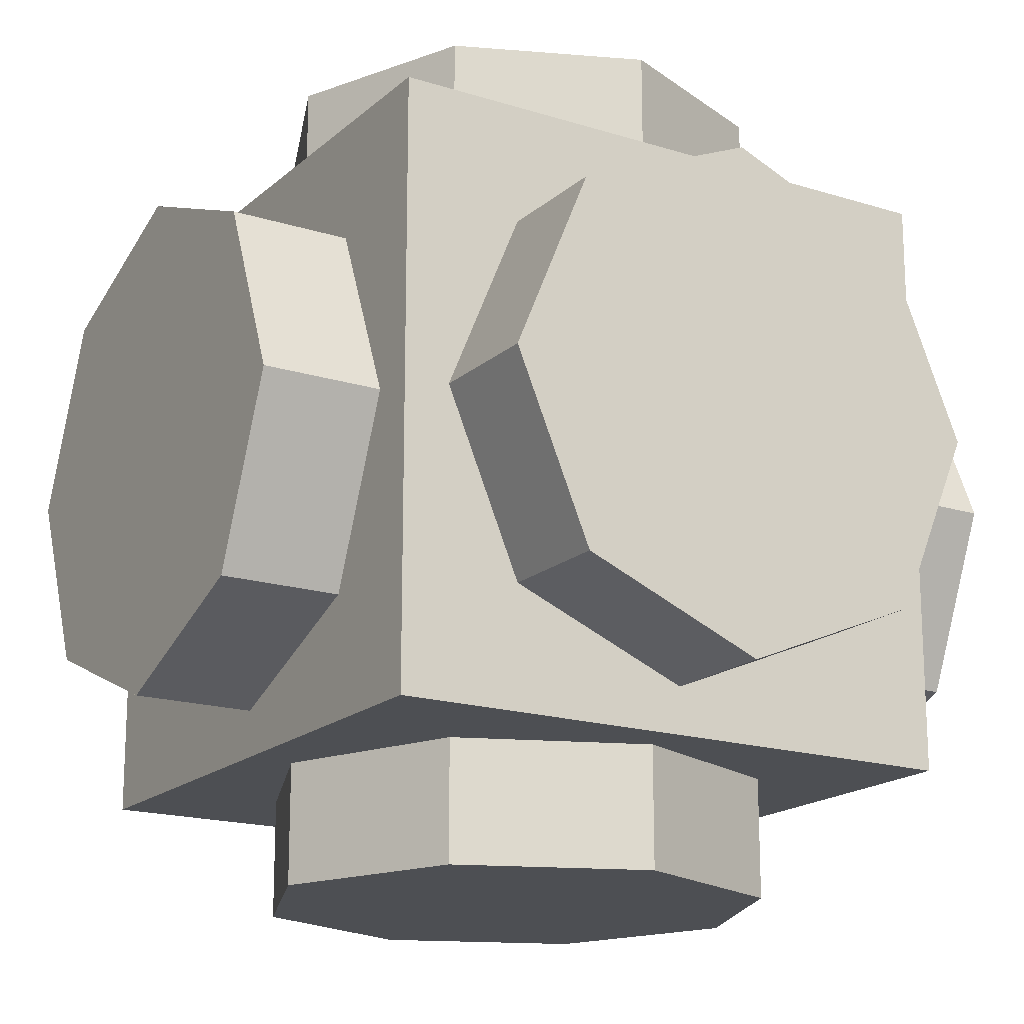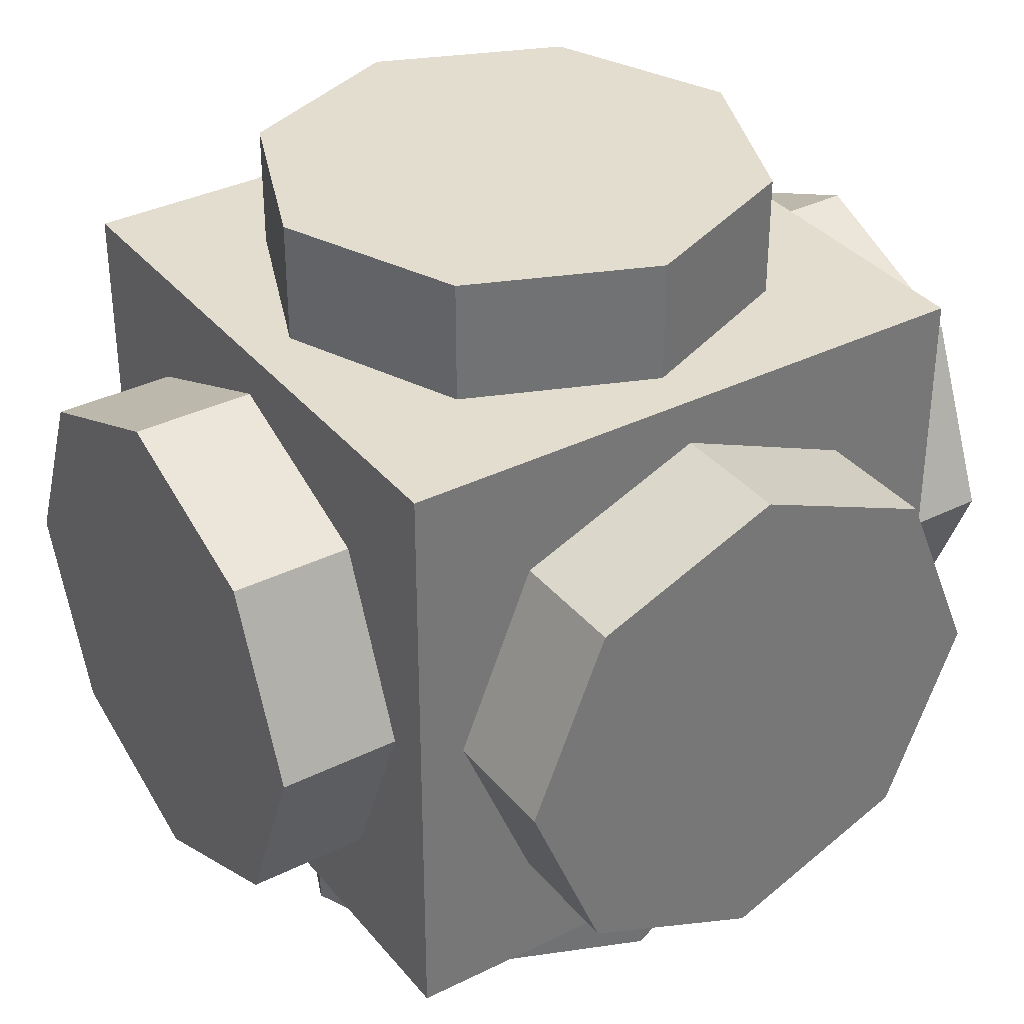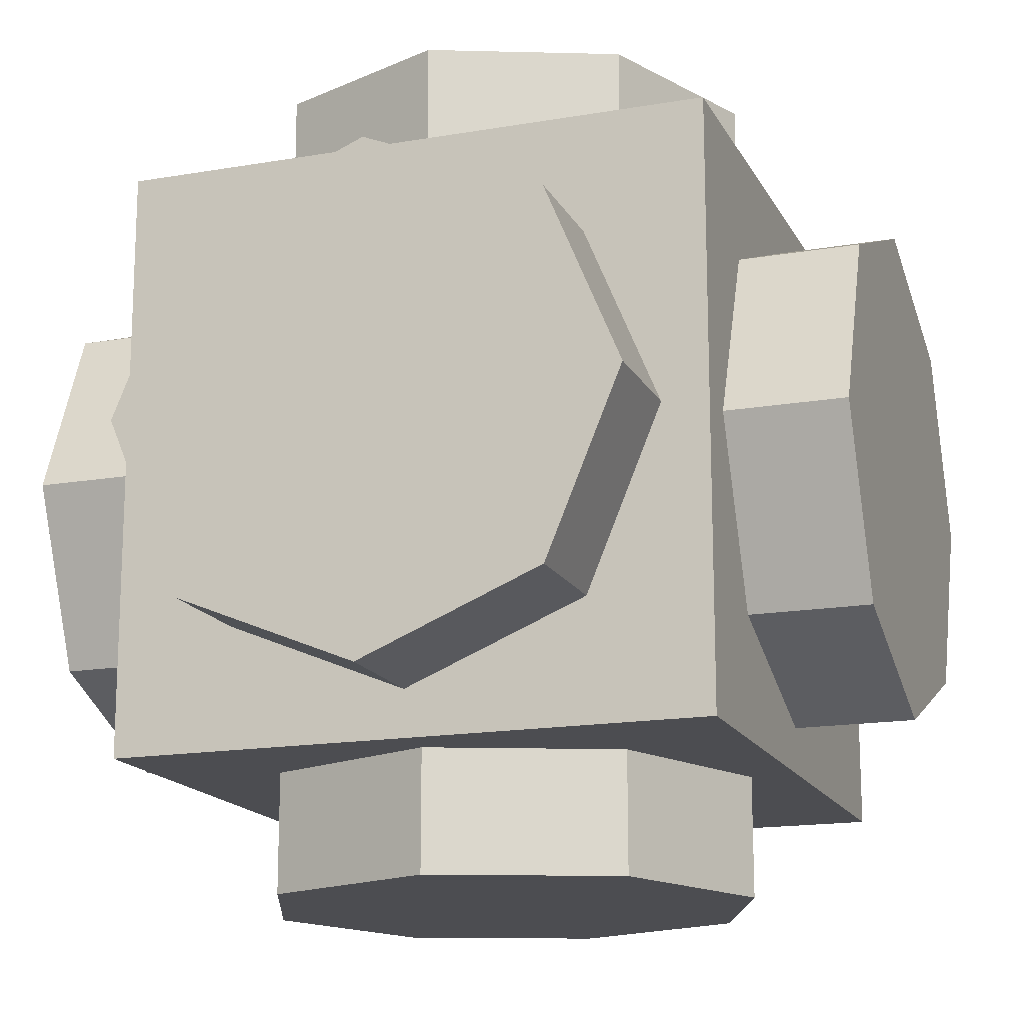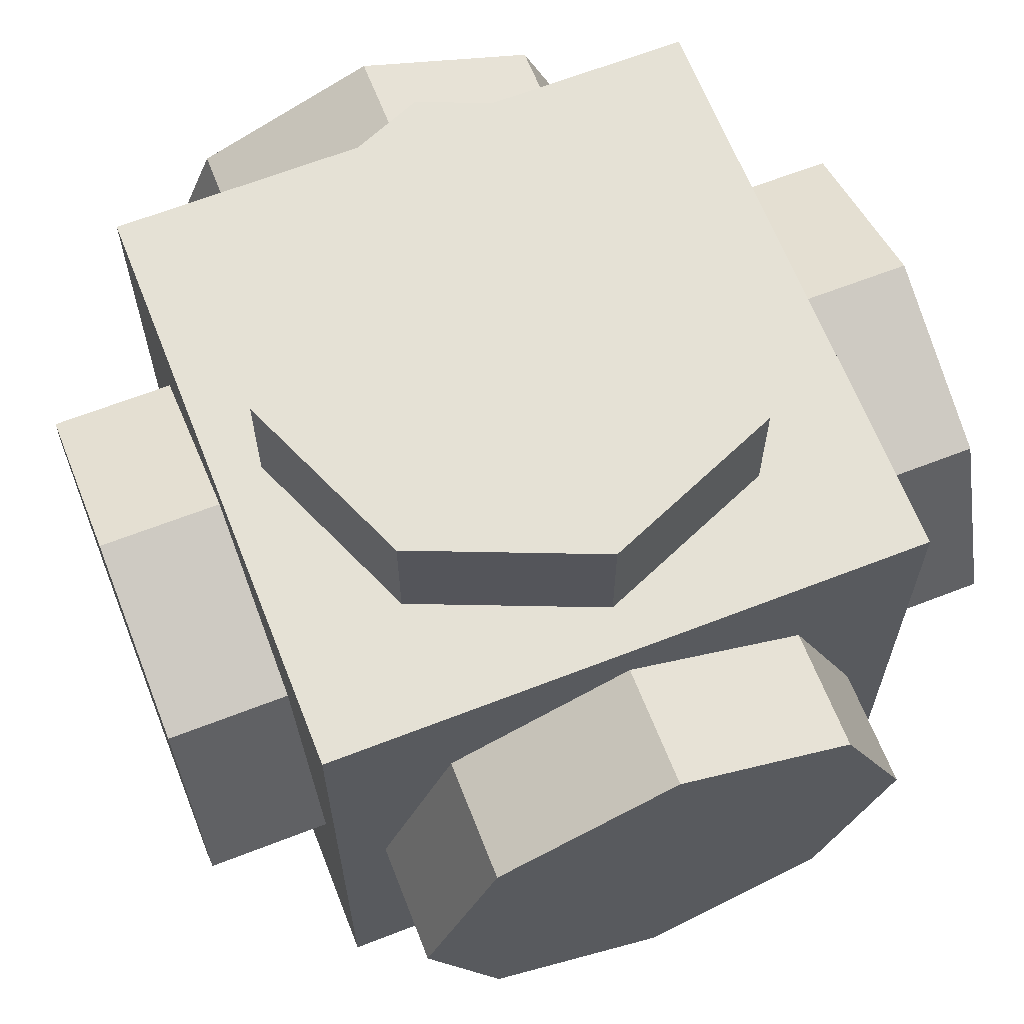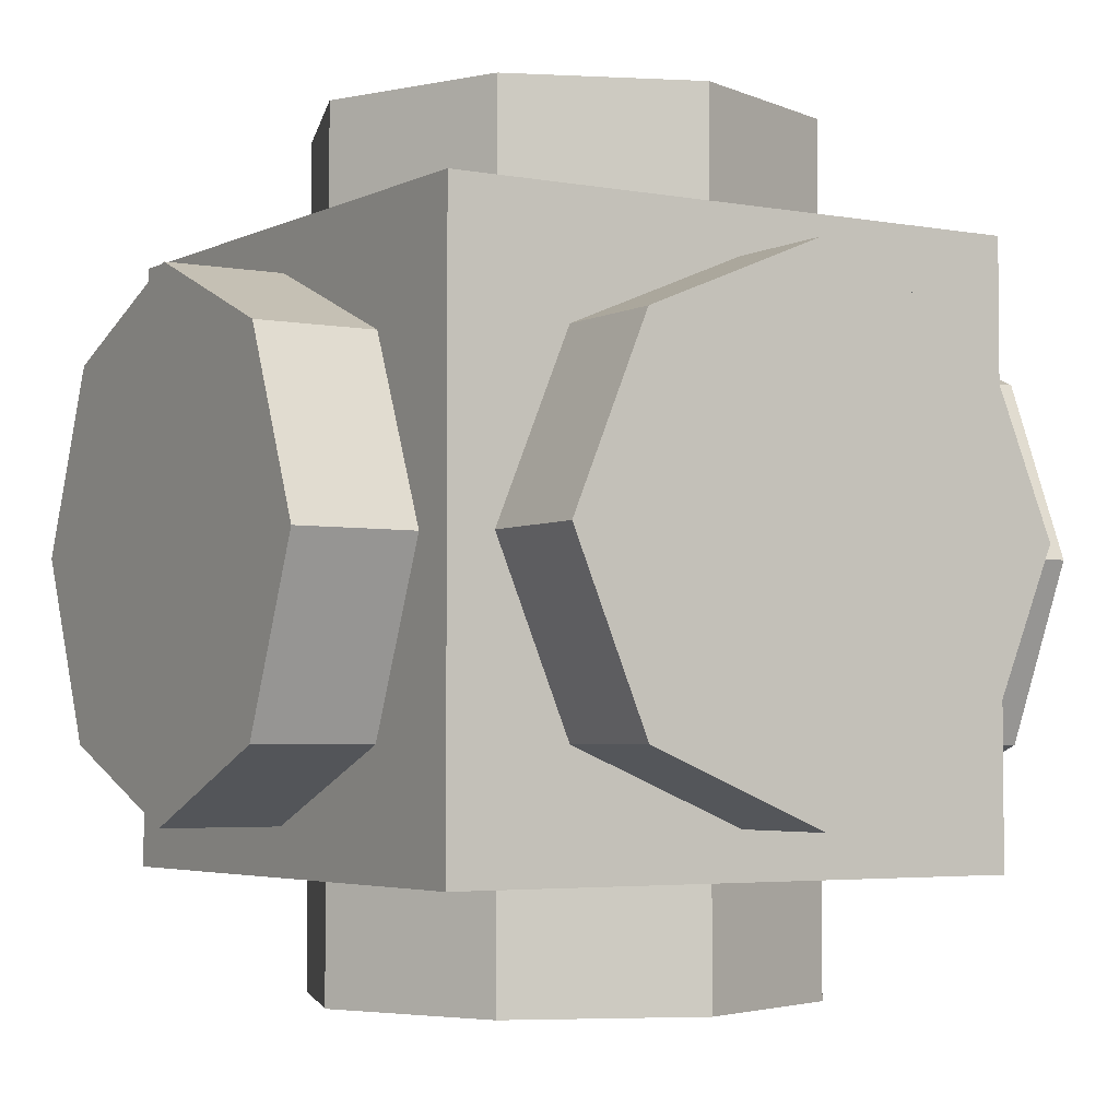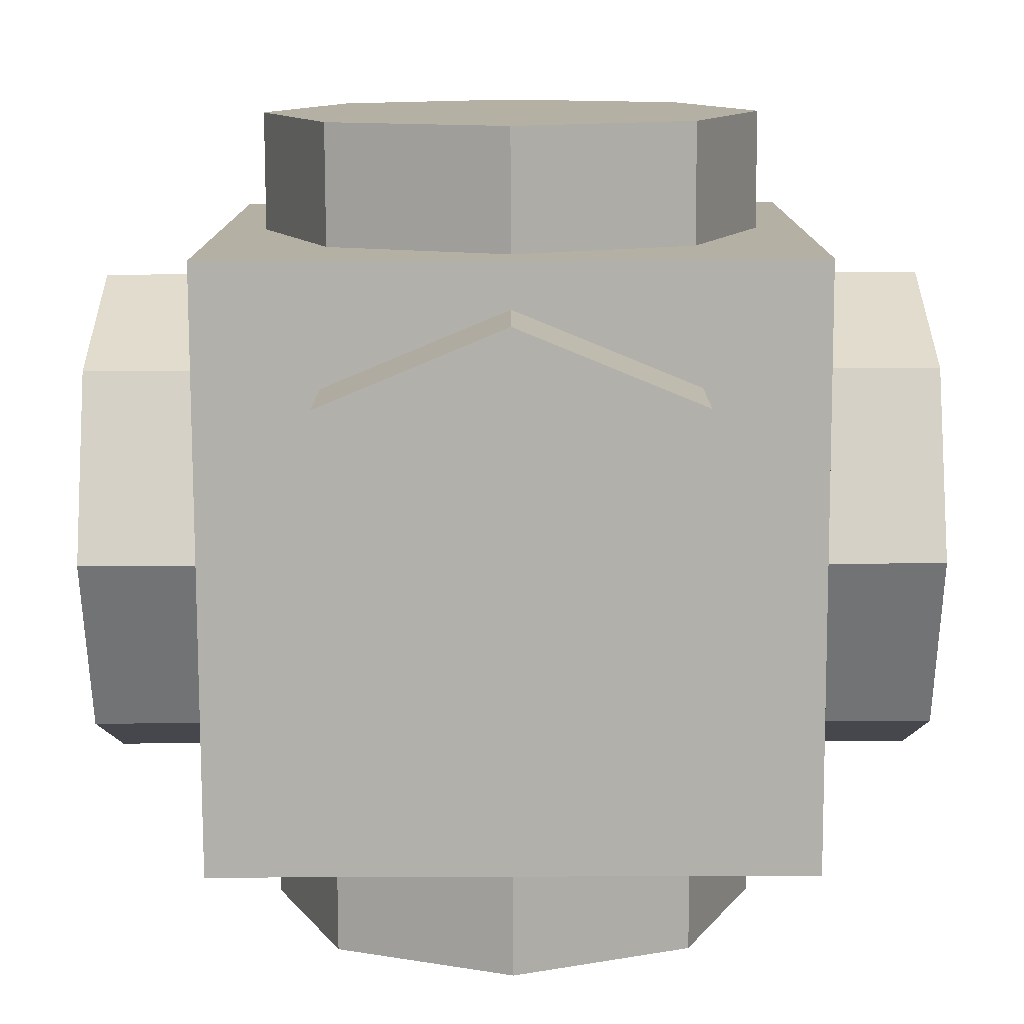
<metadata>
{"format":"obj","ext":"obj","renderer":"f3d","projection":"perspective","resolution":1024,"background":"white","views":[{"elev":-17.7,"azim":-31.7,"up":"+Y"},{"elev":35.0,"azim":-33.5,"up":"+Z"},{"elev":-16.2,"azim":109.6,"up":"+Z"},{"elev":65.1,"azim":158.6,"up":"+Y"},{"elev":-3.7,"azim":-122.3,"up":"+Y"},{"elev":-78.4,"azim":-89.8,"up":"+Z"}]}
</metadata>
<code>
o Cube
v 0.5975 1 -0.5975
v 0.5975 -1 -0.5975
v 0.5975 1 0.5975
v 0.5975 -1 0.5975
v -0.5975 1 -0.5975
v -0.5975 -1 -0.5975
v -0.5975 1 0.5975
v -0.5975 -1 0.5975
v -1 -0.5975 -0.5975
v -1 -0.5975 0.5975
v 1 -0.5975 -0.5975
v 1 0.5975 0.5975
v -1 0.5975 0.5975
v 1 0.5975 -0.5975
v 1 -0.5975 0.5975
v -1 0.5975 -0.5975
v -0.845 -1 -0
v 0 -1 -0.845
v -0 1 0.845
v 0.845 1 0
v -0 -1 0.845
v -0.845 1 -0
v 0 1 -0.845
v 0.845 -1 0
v -0.5975 -0.5975 -1
v -0.5975 -0.5975 1
v 0.5975 0.5975 -1
v 0.5975 -0.5975 -1
v -0.5975 0.5975 1
v 0.5975 0.5975 1
v 0.5975 -0.5975 1
v -0.5975 0.5975 -1
v -1 -0.845 0
v 1 -0 -0.845
v -1 0 0.845
v 1 0 0.845
v -1 -0 -0.845
v 1 0.845 -0
v -1 0.845 -0
v 1 -0.845 0
v 1 -1 -1
v -1 -1 -1
v 1 1 -1
v -1 -1 1
v -1 1 1
v 1 1 1
v 1 -1 1
v -1 1 -1
v 0 -0.845 -1
v 0.845 0 -1
v -0.845 -0 1
v 0.845 0 1
v -0.845 -0 -1
v -0 0.845 1
v 0 -0.845 1
v -0 0.845 -1
v -0.845 -0 1.4
v -0.5975 0.5975 1.4
v 0.845 0 1.4
v 0.5975 -0.5975 1.4
v -0 0.845 1.4
v 0 -0.845 1.4
v -0.5975 -0.5975 1.4
v 0.5975 0.5975 1.4
v 0 0 1.4
v -0 1.4 0.845
v -0.5975 1.4 0.5975
v 0.845 1.4 0
v 0.5975 1.4 0.5975
v -0.845 1.4 -0
v -0.5975 1.4 -0.5975
v 0 1.4 -0.845
v 0.5975 1.4 -0.5975
v 0 1.4 0
v -1.4 -0.845 0
v -1.4 -0.5975 0.5975
v -1.4 0 0.845
v -1.4 0.5975 0.5975
v -1.4 -0 -0.845
v -1.4 -0.5975 -0.5975
v -1.4 0.845 -0
v -1.4 0.5975 -0.5975
v -1.4 0 0
v 0 -0.845 -1.4
v -0.5975 -0.5975 -1.4
v 0.845 0 -1.4
v 0.5975 -0.5975 -1.4
v -0.845 -0 -1.4
v -0 0.845 -1.4
v 0.5975 0.5975 -1.4
v -0.5975 0.5975 -1.4
v 0 0 -1.4
v 1.4 -0 -0.845
v 1.4 -0.5975 -0.5975
v 1.4 0 0.845
v 1.4 -0.5975 0.5975
v 1.4 0.845 -0
v 1.4 0.5975 0.5975
v 1.4 -0.845 0
v 1.4 0.5975 -0.5975
v 1.4 0 0
v -0.845 -1.4 -0
v -0.5975 -1.4 0.5975
v 0 -1.4 -0.845
v -0.5975 -1.4 -0.5975
v -0 -1.4 0.845
v 0.5975 -1.4 0.5975
v 0.845 -1.4 0
v 0.5975 -1.4 -0.5975
v 0 -1.4 0
f 3 66 19
f 55 63 26
f 9 79 37
f 8 106 21
f 40 96 15
f 32 88 53
f 17 44 42
f 18 42 41
f 19 45 46
f 20 46 43
f 21 47 44
f 22 48 45
f 23 43 48
f 24 41 47
f 17 103 8
f 21 107 4
f 2 104 18
f 5 72 23
f 19 67 7
f 23 73 1
f 33 42 44
f 34 41 43
f 35 44 45
f 36 46 47
f 37 48 42
f 38 43 46
f 39 45 48
f 40 47 41
f 15 95 36
f 12 97 38
f 11 99 40
f 16 81 39
f 33 80 9
f 35 76 10
f 49 41 42
f 50 43 41
f 51 45 44
f 52 47 46
f 53 42 48
f 54 46 45
f 55 44 47
f 56 48 43
f 25 84 49
f 53 85 25
f 50 90 27
f 51 58 29
f 31 62 55
f 30 59 52
f 65 58 57
f 65 63 62
f 60 65 62
f 64 65 59
f 26 57 51
f 29 61 54
f 52 60 31
f 54 64 30
f 74 67 66
f 74 69 68
f 73 74 68
f 71 74 72
f 22 71 5
f 20 69 3
f 7 70 22
f 1 68 20
f 83 82 79
f 83 80 75
f 76 83 75
f 78 83 77
f 13 77 35
f 39 78 13
f 10 75 33
f 37 82 16
f 92 90 86
f 92 87 84
f 85 92 84
f 91 92 88
f 27 89 56
f 49 87 28
f 56 91 32
f 28 86 50
f 101 98 95
f 101 96 99
f 94 101 99
f 100 101 93
f 34 94 11
f 38 100 14
f 36 98 12
f 14 93 34
f 110 107 106
f 110 103 102
f 105 110 102
f 109 110 104
f 24 109 2
f 6 102 17
f 4 108 24
f 18 105 6
f 3 69 66
f 55 62 63
f 9 80 79
f 8 103 106
f 40 99 96
f 32 91 88
f 42 6 17
f 17 8 44
f 41 2 18
f 18 6 42
f 46 3 19
f 19 7 45
f 43 1 20
f 20 3 46
f 44 8 21
f 21 4 47
f 45 7 22
f 22 5 48
f 48 5 23
f 23 1 43
f 47 4 24
f 24 2 41
f 17 102 103
f 21 106 107
f 2 109 104
f 5 71 72
f 19 66 67
f 23 72 73
f 44 10 33
f 33 9 42
f 43 14 34
f 34 11 41
f 45 13 35
f 35 10 44
f 47 15 36
f 36 12 46
f 42 9 37
f 37 16 48
f 46 12 38
f 38 14 43
f 48 16 39
f 39 13 45
f 41 11 40
f 40 15 47
f 15 96 95
f 12 98 97
f 11 94 99
f 16 82 81
f 33 75 80
f 35 77 76
f 42 25 49
f 49 28 41
f 41 28 50
f 50 27 43
f 44 26 51
f 51 29 45
f 46 30 52
f 52 31 47
f 48 32 53
f 53 25 42
f 45 29 54
f 54 30 46
f 47 31 55
f 55 26 44
f 43 27 56
f 56 32 48
f 25 85 84
f 53 88 85
f 50 86 90
f 51 57 58
f 31 60 62
f 30 64 59
f 65 61 58
f 65 57 63
f 60 59 65
f 64 61 65
f 26 63 57
f 29 58 61
f 52 59 60
f 54 61 64
f 74 70 67
f 74 66 69
f 73 72 74
f 71 70 74
f 22 70 71
f 20 68 69
f 7 67 70
f 1 73 68
f 83 81 82
f 83 79 80
f 76 77 83
f 78 81 83
f 13 78 77
f 39 81 78
f 10 76 75
f 37 79 82
f 92 89 90
f 92 86 87
f 85 88 92
f 91 89 92
f 27 90 89
f 49 84 87
f 56 89 91
f 28 87 86
f 101 97 98
f 101 95 96
f 94 93 101
f 100 97 101
f 34 93 94
f 38 97 100
f 36 95 98
f 14 100 93
f 110 108 107
f 110 106 103
f 105 104 110
f 109 108 110
f 24 108 109
f 6 105 102
f 4 107 108
f 18 104 105

</code>
